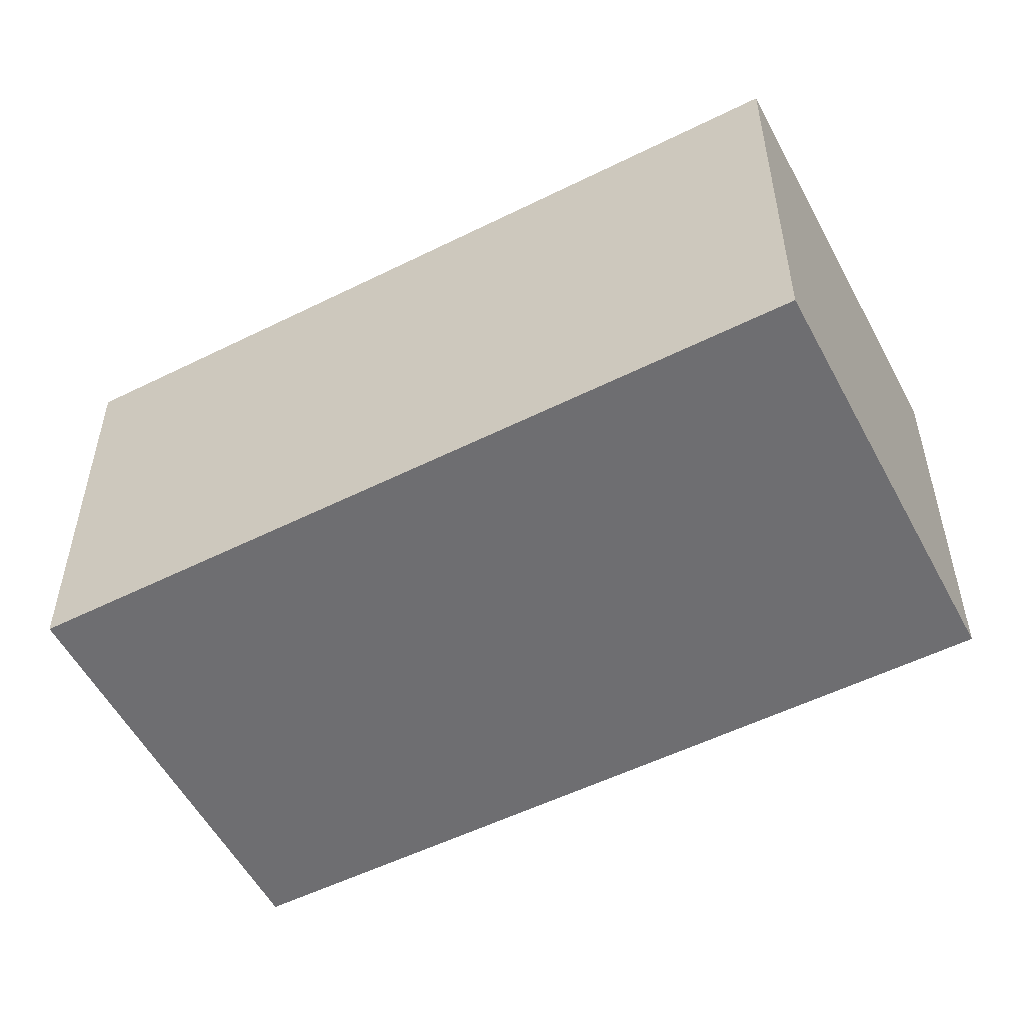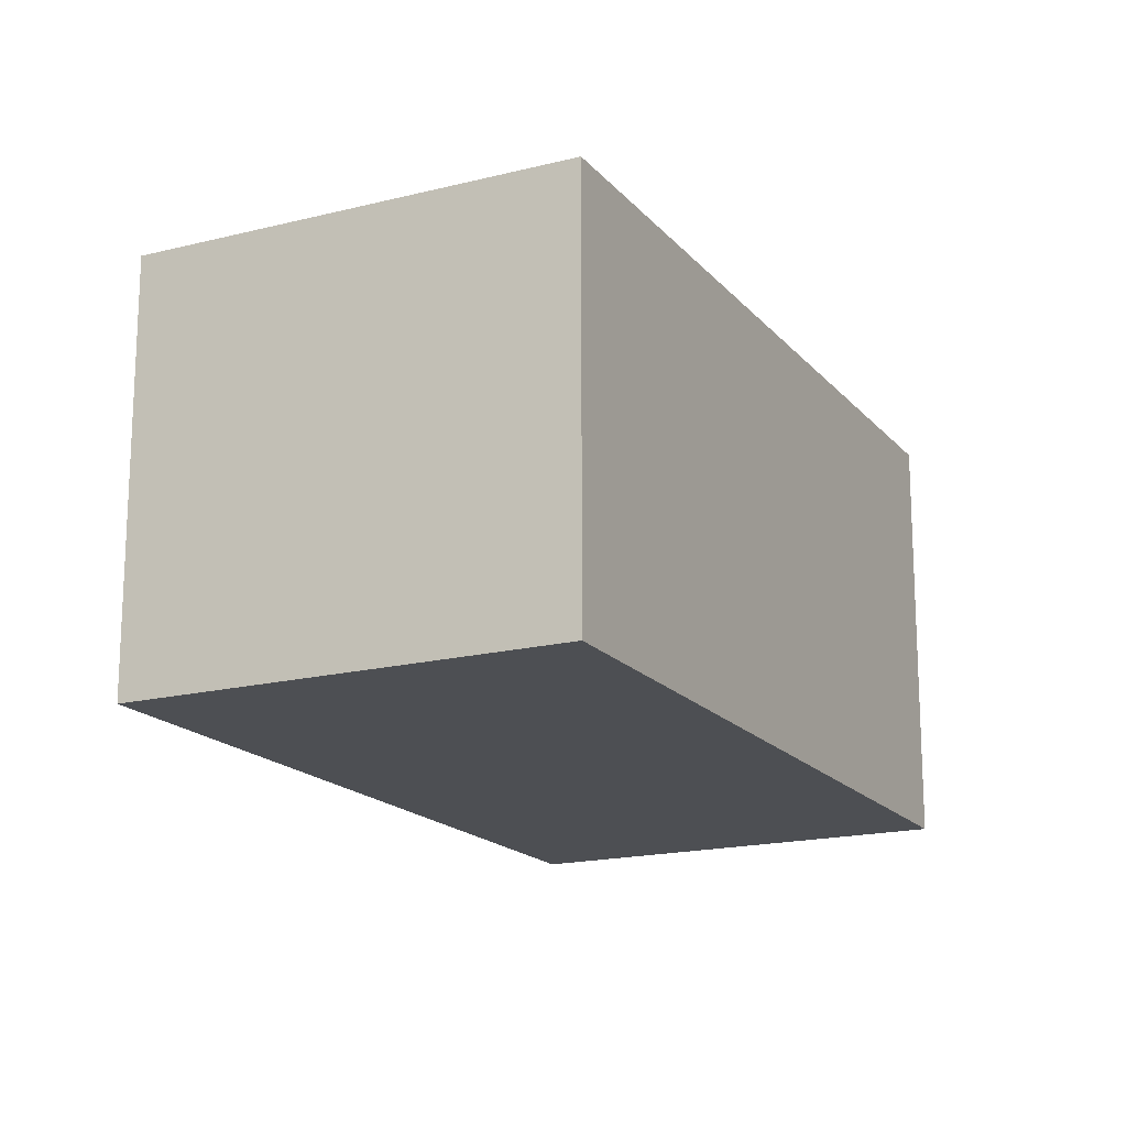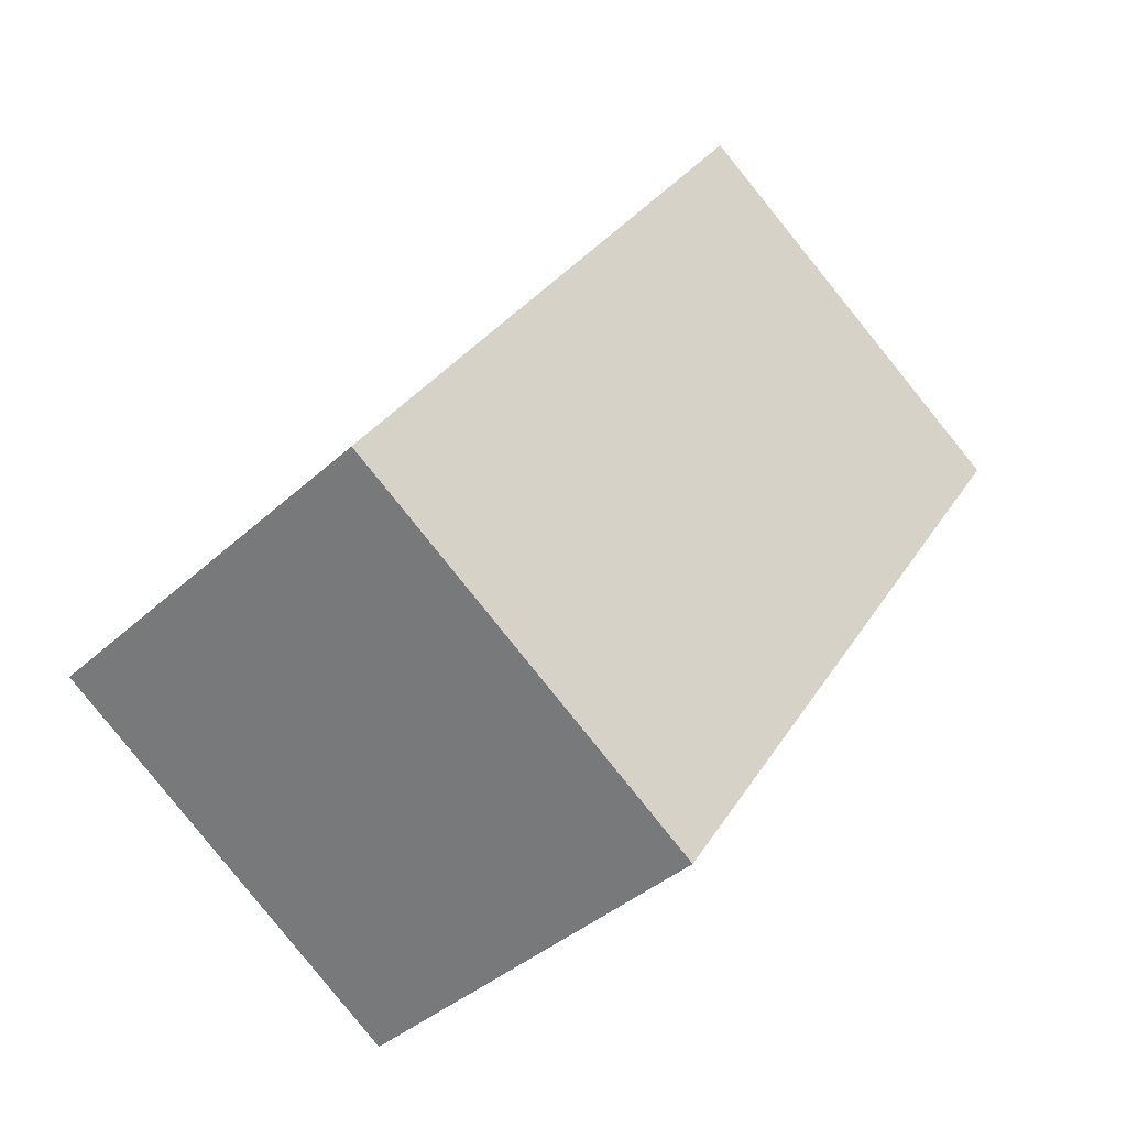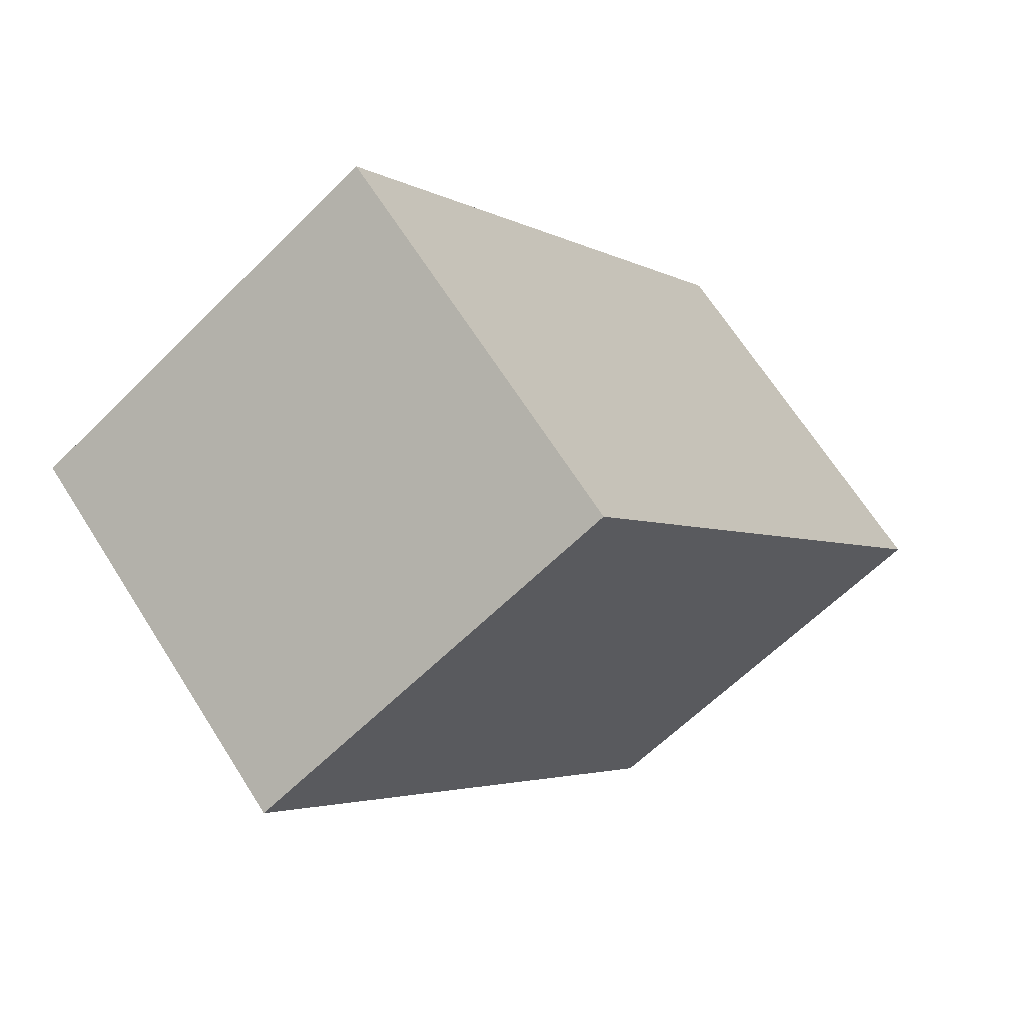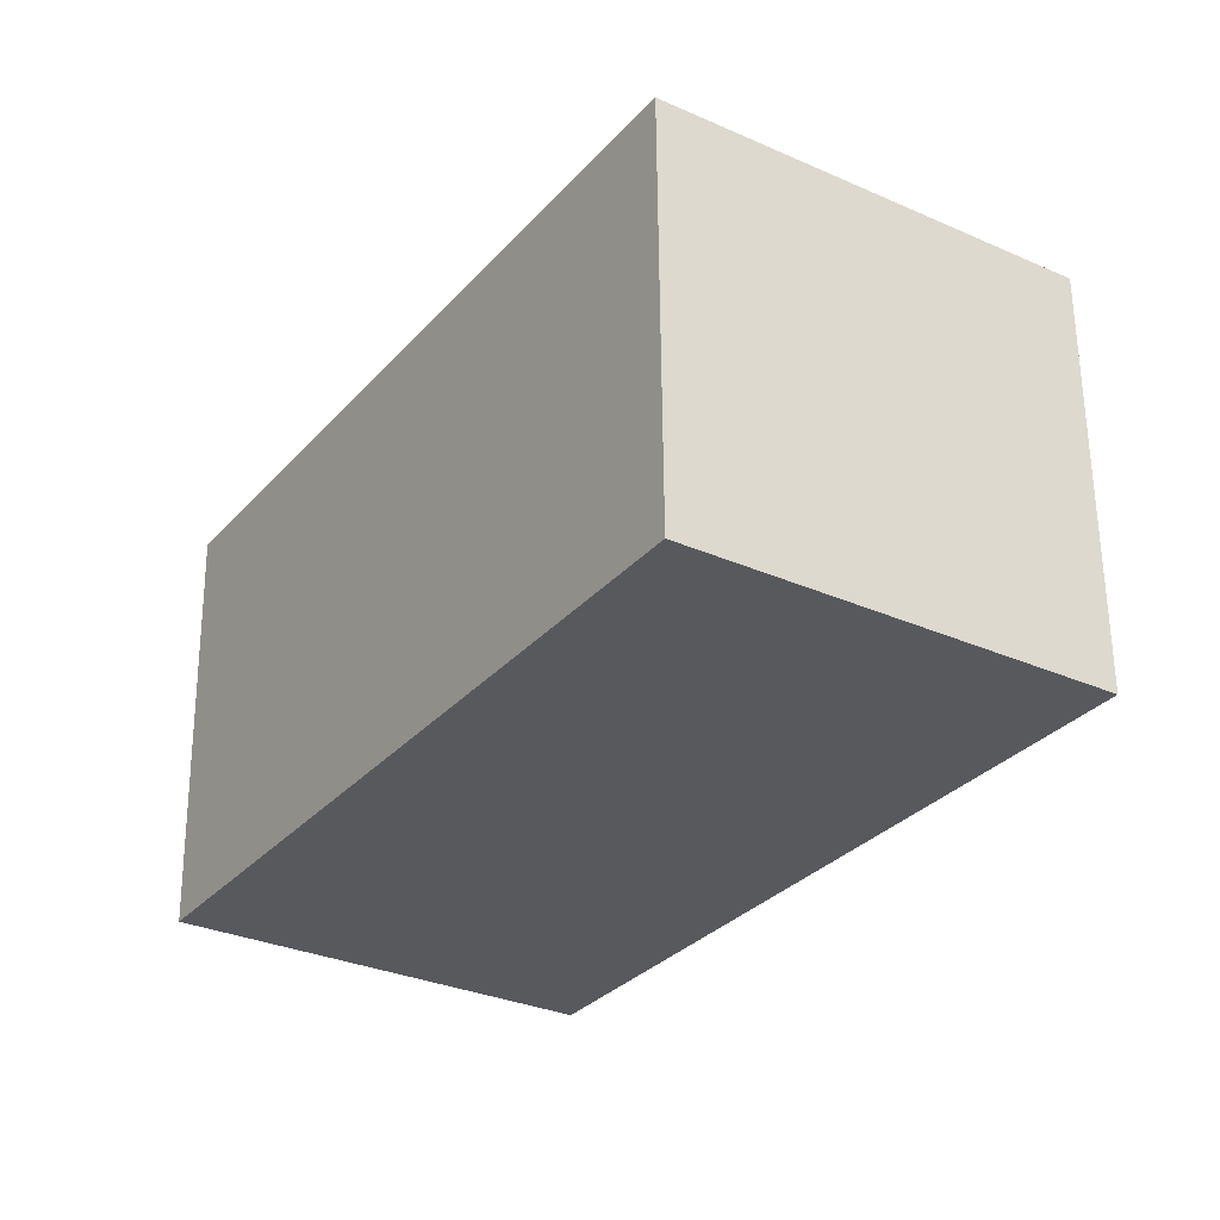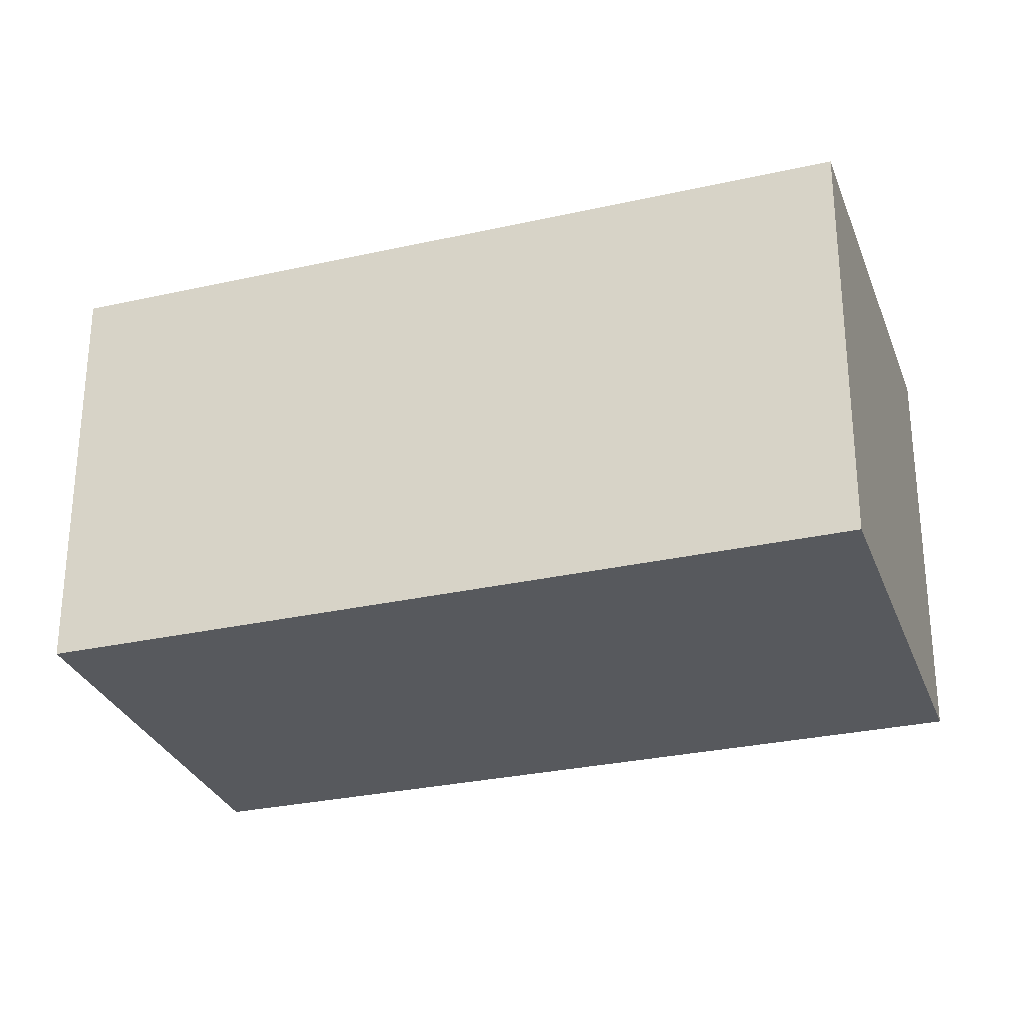
<metadata>
{"format":"obj","ext":"obj","renderer":"f3d","projection":"perspective","resolution":1024,"background":"white","views":[{"elev":-54.4,"azim":-28.9,"up":"+Y"},{"elev":-17.5,"azim":60.2,"up":"+Y"},{"elev":-38.6,"azim":-41.1,"up":"+Z"},{"elev":67.4,"azim":147.5,"up":"+Z"},{"elev":59.8,"azim":-0.5,"up":"+Z"},{"elev":-29.4,"azim":-38.3,"up":"+Y"}]}
</metadata>
<code>
v  0 2.347 1.437e-16
v  4.588 2.347 2.452
v  2.059 2.347 -1.364
v  2.51 2.347 3.829
v  2.059 8.352e-17 -1.364
v  0 0 0
v  2.51 -2.345e-16 3.829
v  4.588 -1.501e-16 2.452
g defaultobject
f 1 2 3
f 2 1 4
f 5 1 3
f 1 5 6
f 6 4 1
f 4 6 7
f 7 2 4
f 2 7 8
f 8 3 2
f 3 8 5
f 5 7 6
f 7 5 8

</code>
